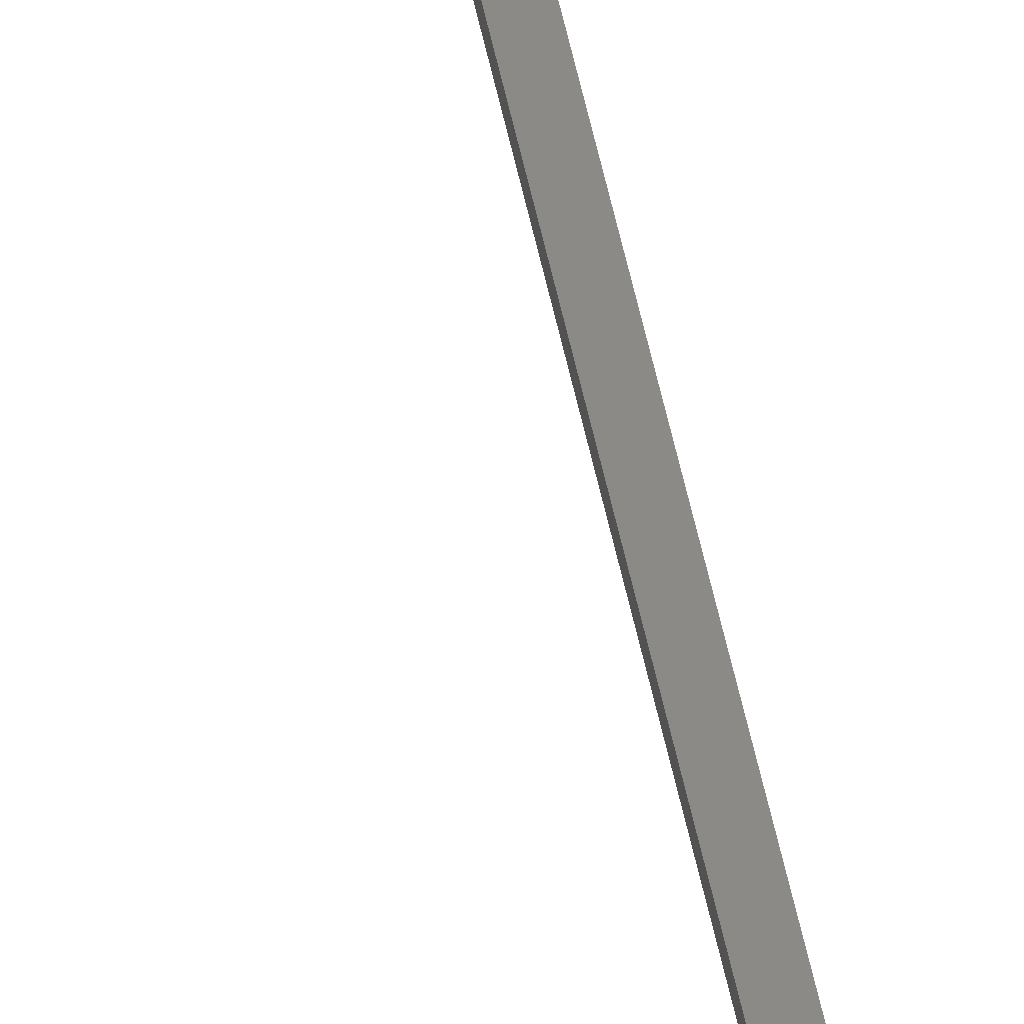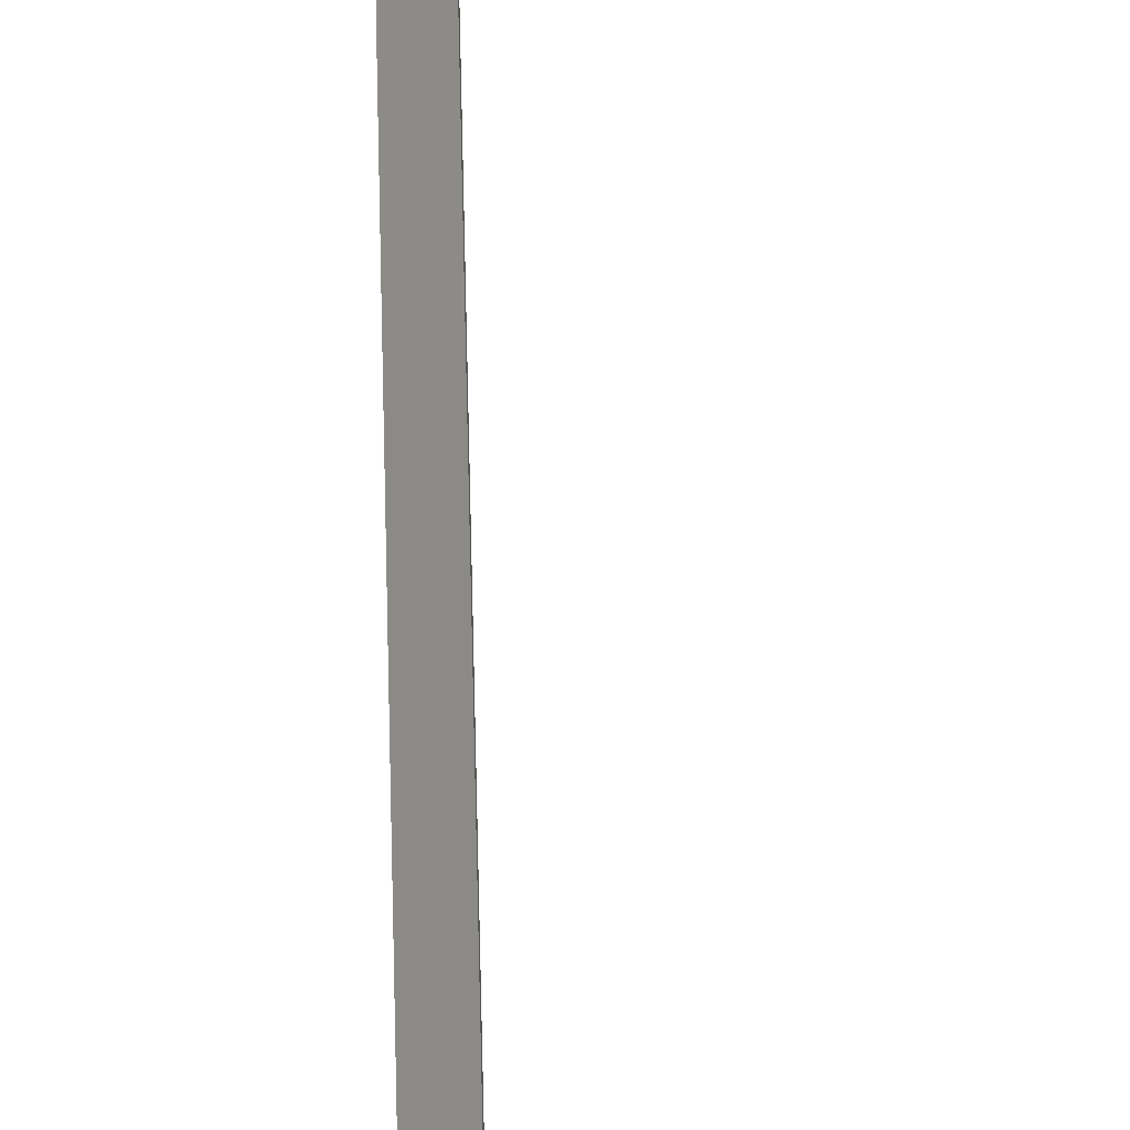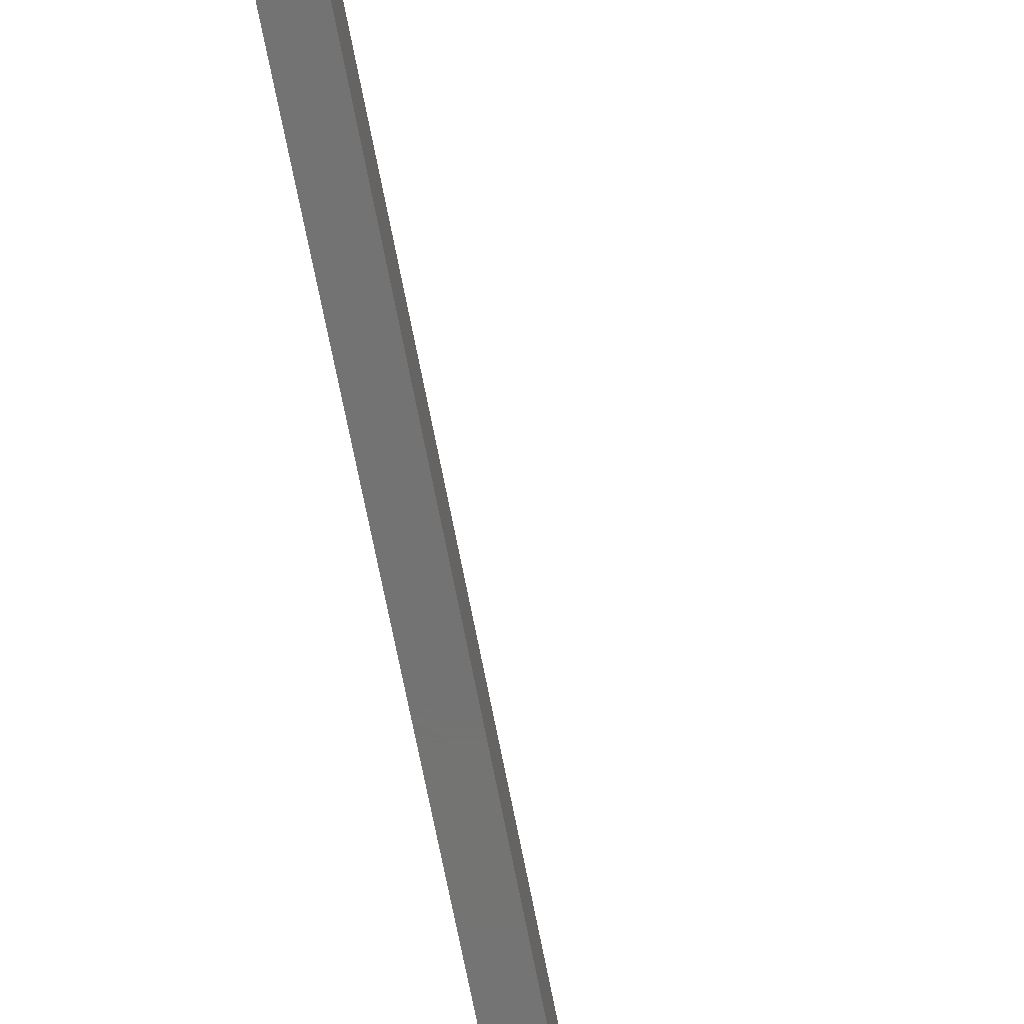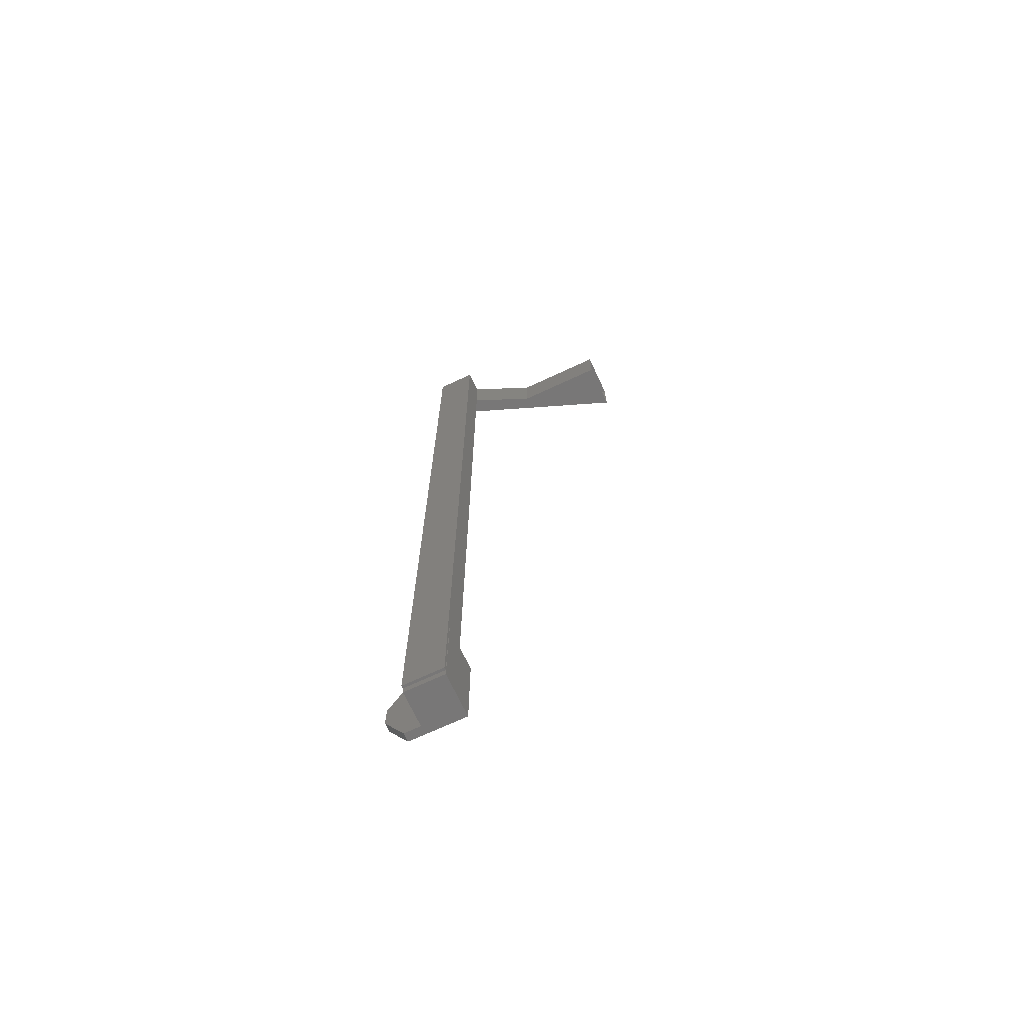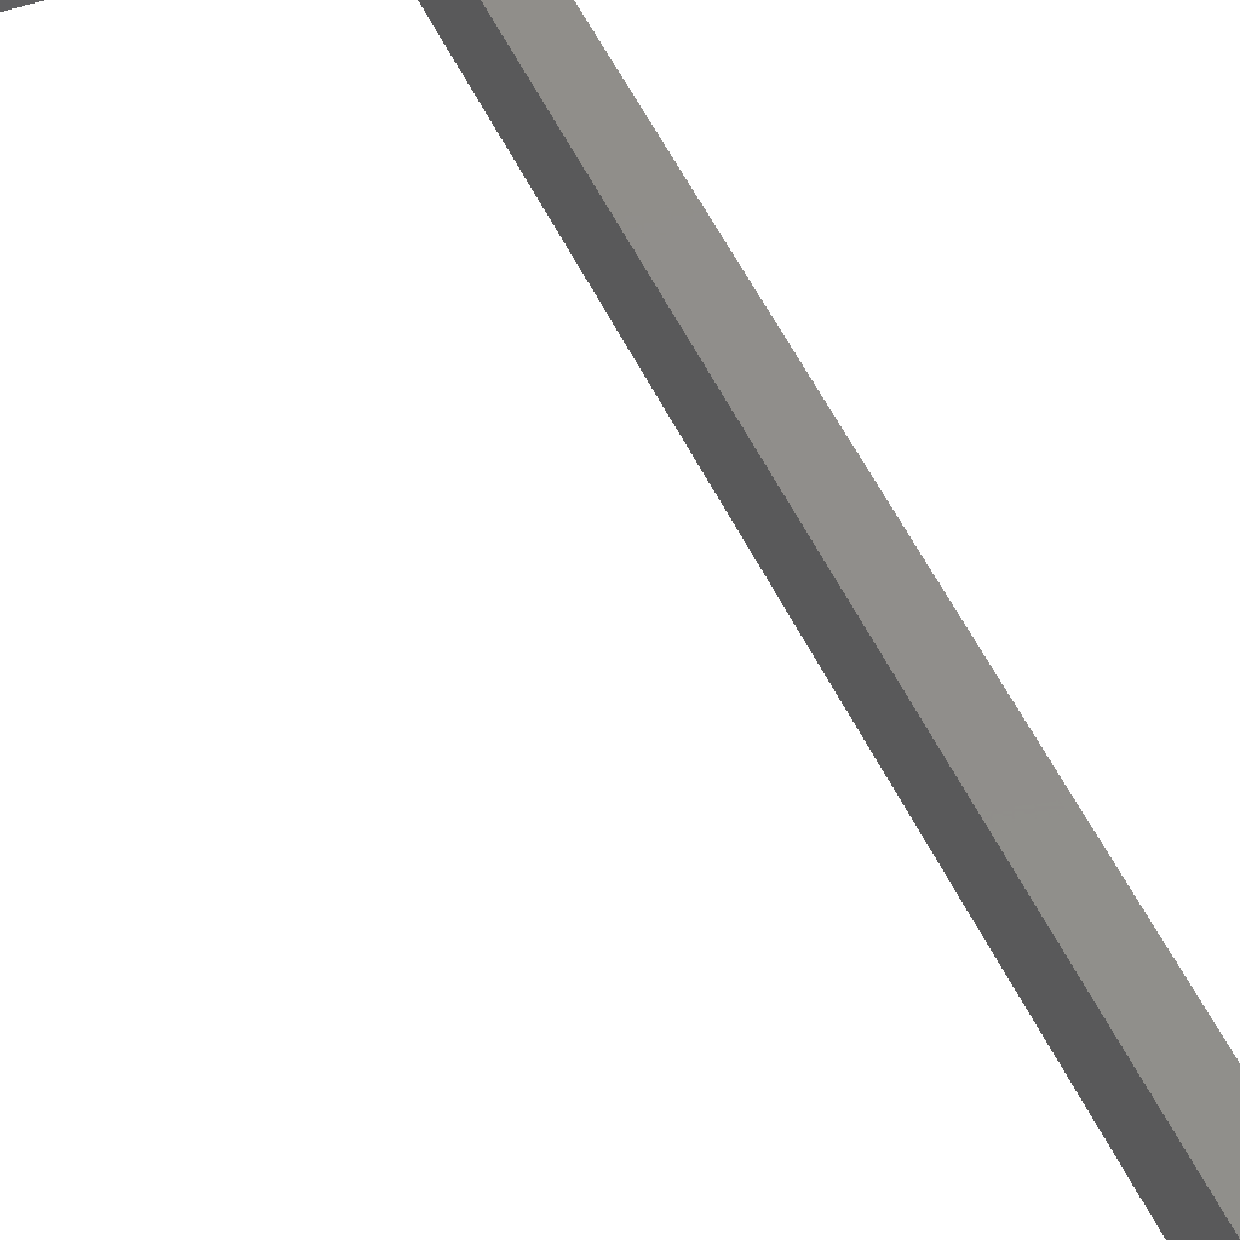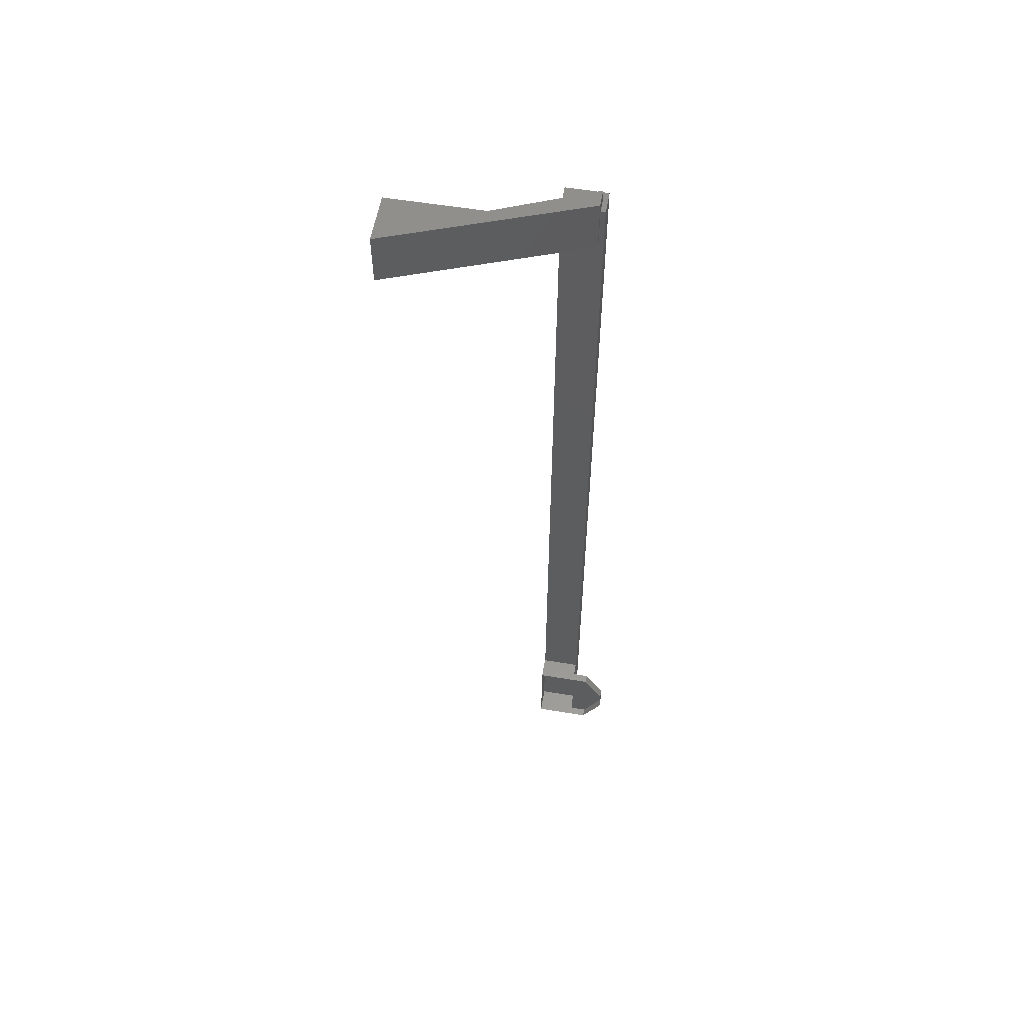
<metadata>
{"format":"stl","ext":"stl","renderer":"f3d","projection":"perspective","resolution":1024,"background":"white","views":[{"elev":79.5,"azim":-14.1,"up":"+Z"},{"elev":77.3,"azim":178.6,"up":"+Z"},{"elev":-65.6,"azim":-169.4,"up":"+Z"},{"elev":-70.1,"azim":115.0,"up":"+Y"},{"elev":46.7,"azim":-22.9,"up":"+Z"},{"elev":56.7,"azim":-80.2,"up":"+Y"}]}
</metadata>
<code>
# stl→obj: 36 verts, 54 faces
v 68.25 -799.5 -23.85
v 68.25 -760.5 -23.85
v 68.25 -799.5 -22.15
v 68.25 -760.5 -22.15
v 67.25 -760.5 -22.15
v 67.25 -760.5 -23.85
v 67.25 -799.5 -23.85
v 67.25 -799.5 -22.15
v 67.25 -761.1 -23
v 67.02 -759.9 -22.35
v 67.02 -762.2 -22.35
v 67.78 -762.2 -22.35
v 66.05 -762.2 -26.38
v 66.05 -759.9 -26.38
v 66.32 -795.9 -21.48
v 66.32 -797.4 -20.63
v 66.68 -797.4 -20.63
v 66.32 -798.4 -20.63
v 66.68 -798.4 -20.63
v 66.5 -795.9 -21.83
v 66.68 -795.9 -21.48
v 66.68 -795.9 -22.17
v 66.68 -799.9 -21.48
v 66.68 -799.9 -22.17
v 66.32 -799.9 -21.48
v 66.32 -799.9 -23.86
v 67.78 -759.9 -22.35
v 63.97 -759.9 -30.34
v 63.97 -762.2 -30.34
v 66.05 -762.2 -30.34
v 66.05 -759.9 -30.34
v 66.32 -795.9 -23.86
v 68.15 -795.9 -22.17
v 68.15 -795.9 -23.86
v 68.14 -799.9 -23.86
v 68.14 -799.9 -22.17
f 1 2 3
f 3 2 4
f 4 5 3
f 2 5 4
f 6 5 2
f 2 1 6
f 6 1 7
f 7 1 3
f 3 8 7
f 5 8 3
f 9 8 5
f 5 6 9
f 9 6 7
f 9 7 8
f 10 11 12
f 12 11 13
f 13 14 12
f 15 16 17
f 17 16 18
f 18 19 17
f 20 21 22
f 22 21 23
f 23 24 22
f 25 24 23
f 26 24 25
f 10 12 27
f 27 12 14
f 14 10 27
f 28 10 14
f 11 10 28
f 28 29 11
f 11 29 13
f 13 29 30
f 30 14 13
f 31 14 30
f 28 14 31
f 32 33 34
f 34 33 35
f 35 26 34
f 36 26 35
f 24 26 36
f 36 33 24
f 24 33 22
f 22 33 32
f 32 20 22
f 15 20 32
f 21 20 15
f 15 17 21
f 21 17 23
f 23 17 19
f 19 25 23
f 18 25 19
f 34 26 32
f 35 33 36

</code>
